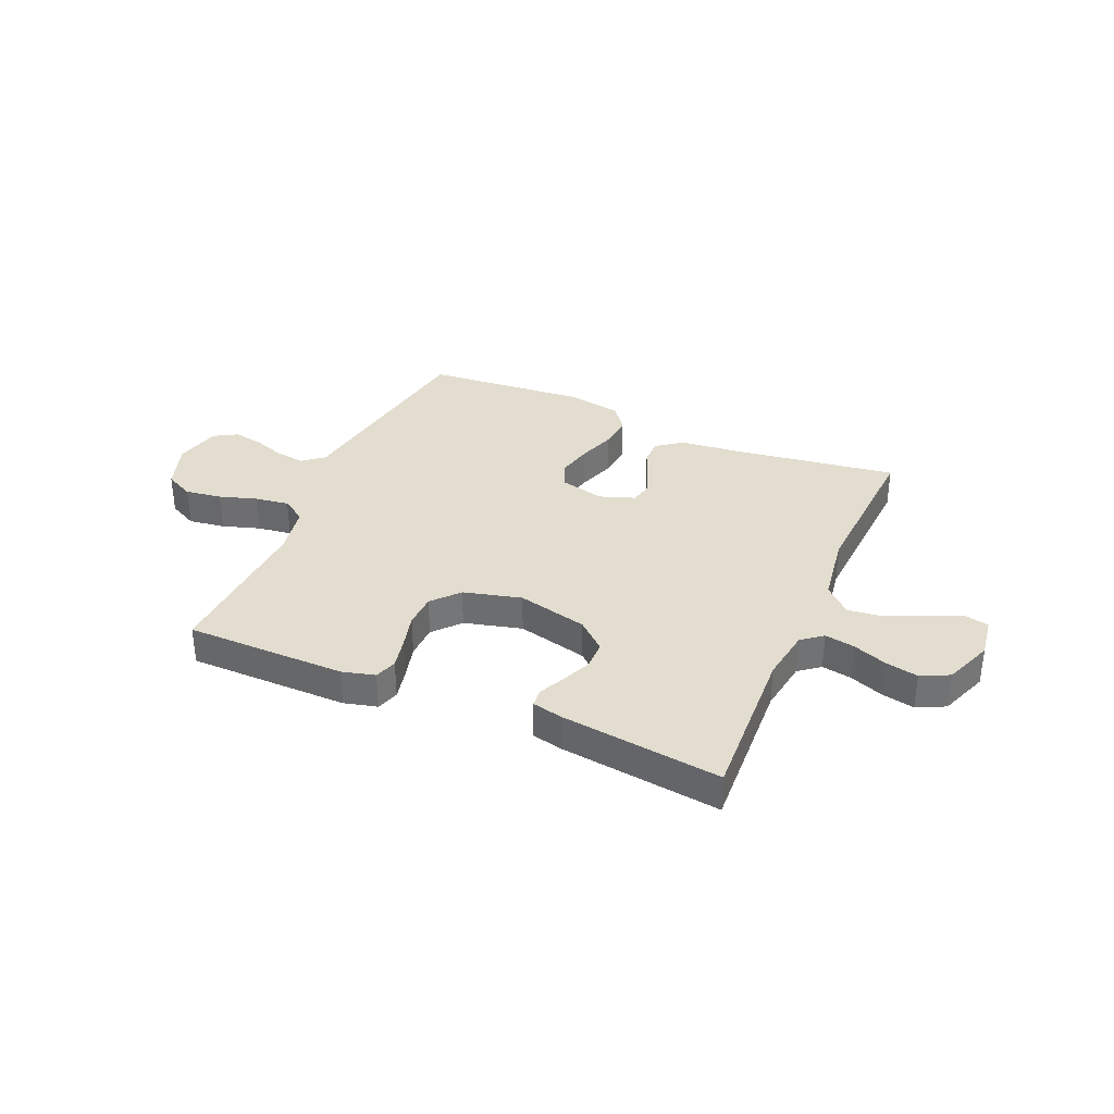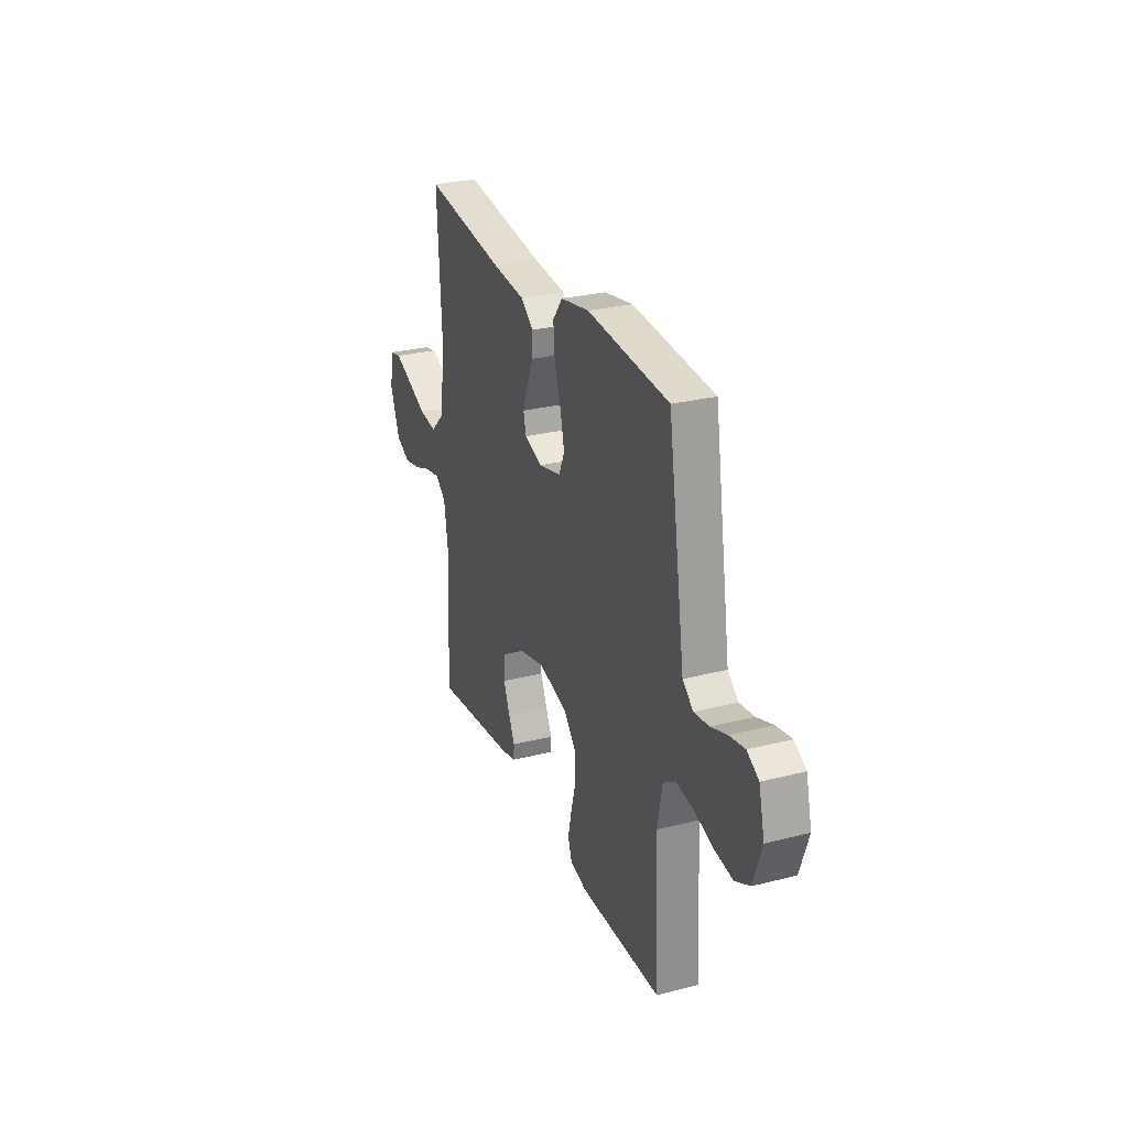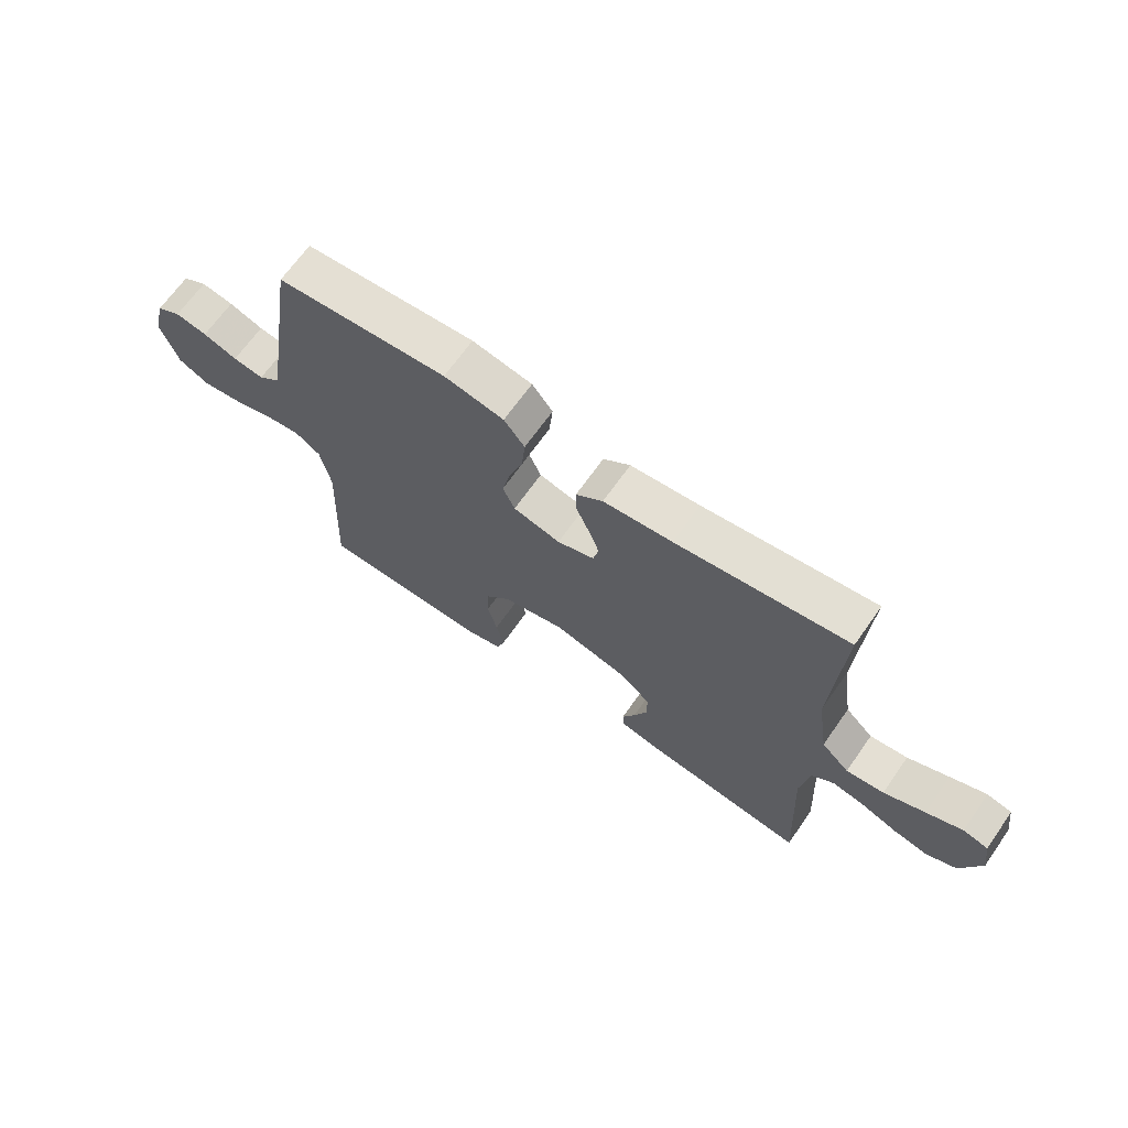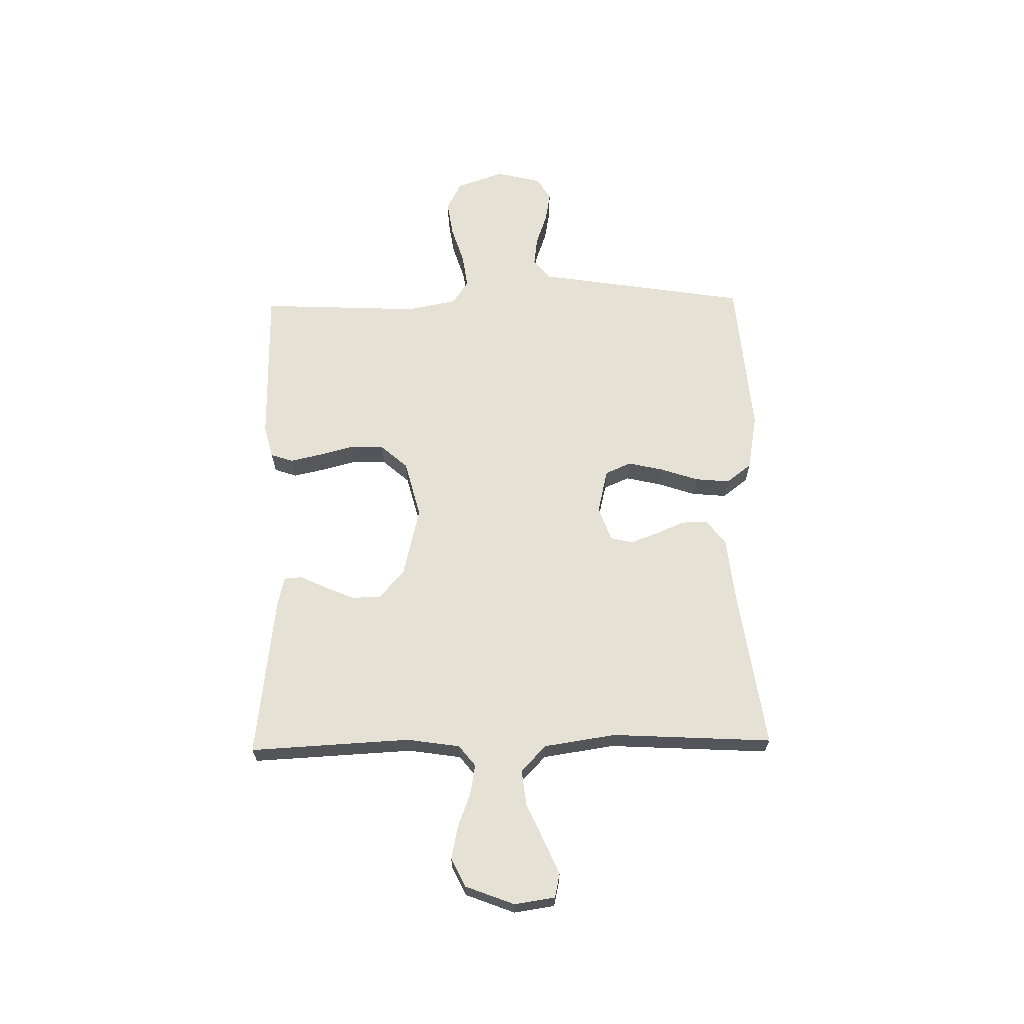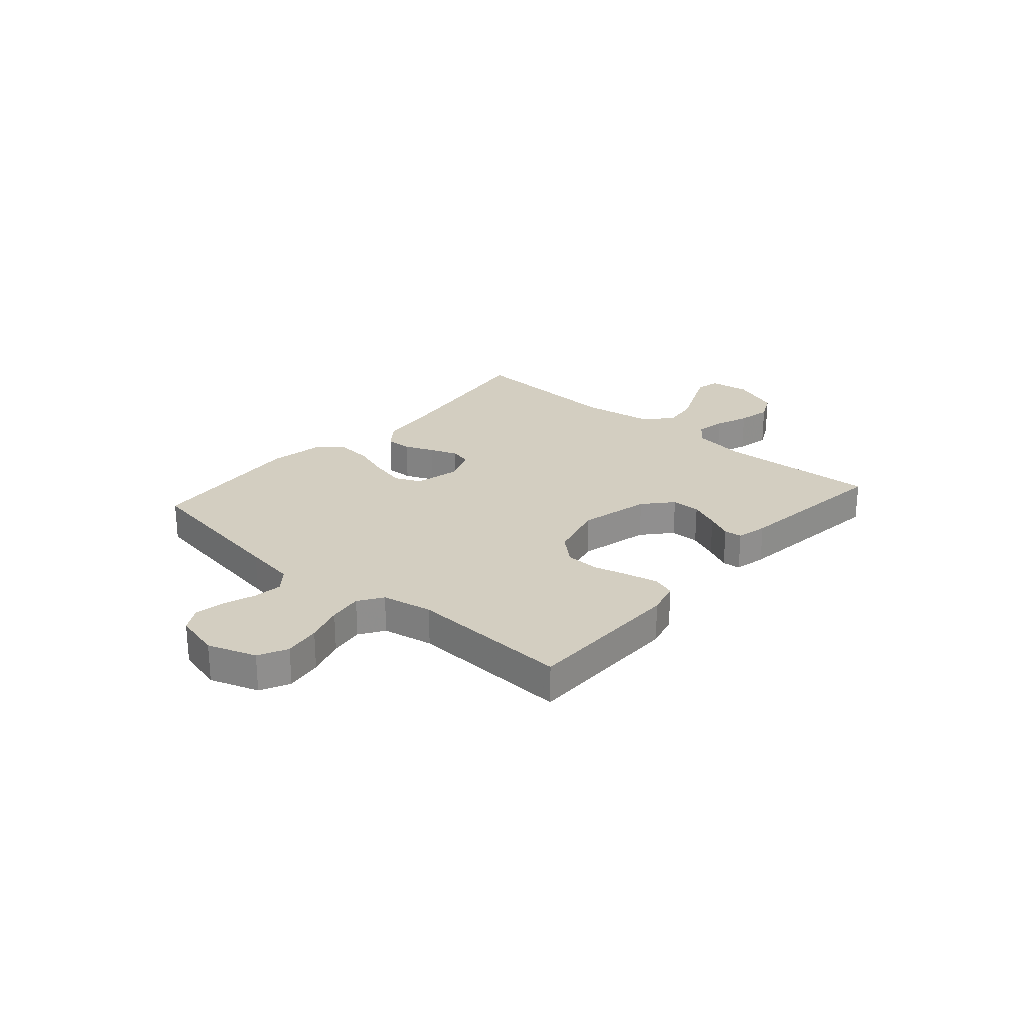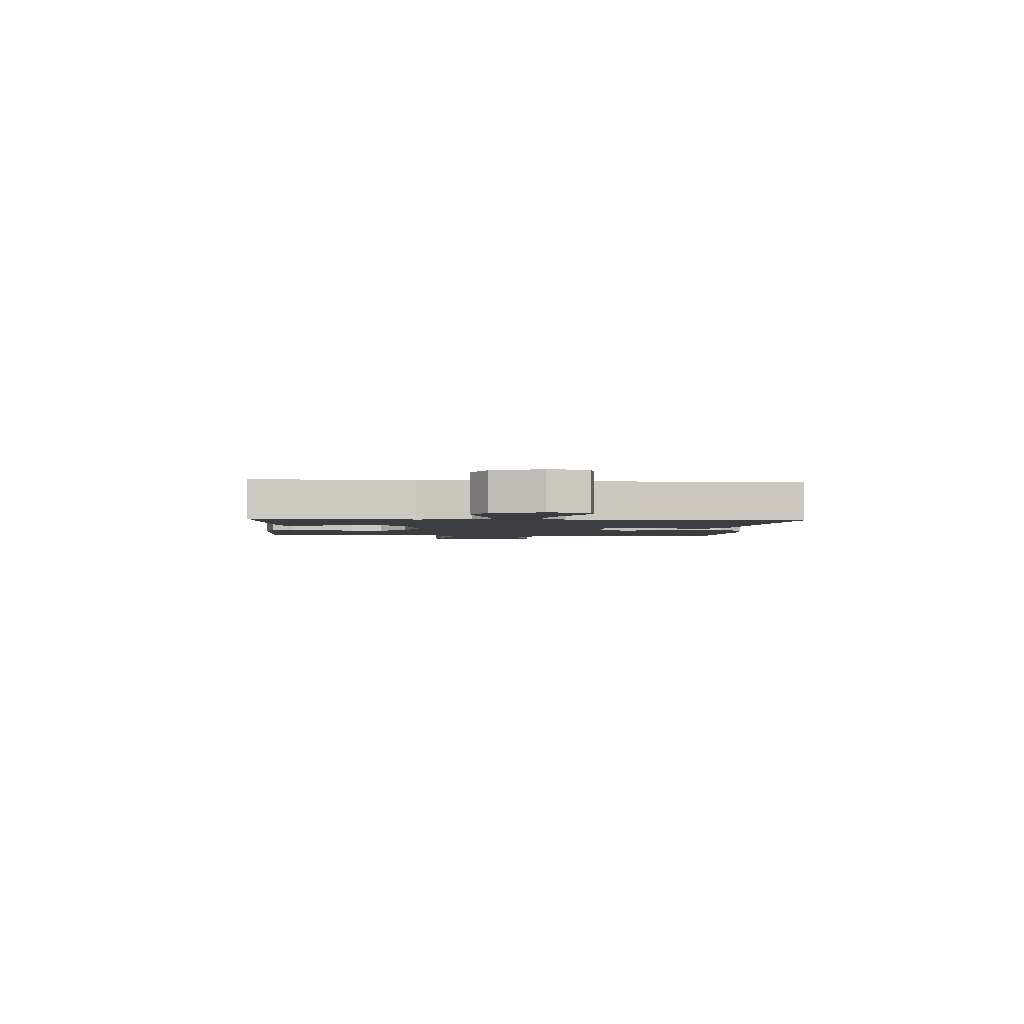
<metadata>
{"format":"obj","ext":"obj","renderer":"f3d","projection":"perspective","resolution":1024,"background":"white","views":[{"elev":34.8,"azim":-156.6,"up":"+Y"},{"elev":27.7,"azim":68.7,"up":"+Z"},{"elev":67.4,"azim":-144.9,"up":"+Z"},{"elev":65.0,"azim":-91.1,"up":"+Y"},{"elev":25.0,"azim":131.1,"up":"+Y"},{"elev":-2.4,"azim":-94.6,"up":"+Y"}]}
</metadata>
<code>
v 0.5 0.07 -0.5
v 0.2 0.07 -0.502
v 0.138 0.07 -0.486
v 0.124 0.07 -0.444
v 0.137 0.07 -0.385
v 0.154 0.07 -0.32
v 0.152 0.07 -0.257
v 0.108 0.07 -0.207
v 0 0.07 -0.179
v -0.132 0.07 -0.211
v -0.185 0.07 -0.258
v -0.186 0.07 -0.312
v -0.162 0.07 -0.368
v -0.139 0.07 -0.416
v -0.142 0.07 -0.45
v -0.2 0.07 -0.463
v -0.5 0.07 -0.5
v -0.485 0.07 -0.2
v -0.5 0.07 -0.101
v -0.539 0.07 -0.07
v -0.595 0.07 -0.08
v -0.658 0.07 -0.104
v -0.72 0.07 -0.117
v -0.773 0.07 -0.091
v -0.808 0.07 0
v -0.797 0.07 0.076
v -0.753 0.07 0.086
v -0.69 0.07 0.059
v -0.618 0.07 0.027
v -0.552 0.07 0.019
v -0.503 0.07 0.066
v -0.483 0.07 0.2
v -0.5 0.07 0.5
v -0.2 0.07 0.457
v -0.079 0.07 0.444
v -0.032 0.07 0.408
v -0.033 0.07 0.359
v -0.056 0.07 0.305
v -0.075 0.07 0.253
v -0.065 0.07 0.212
v 0 0.07 0.189
v 0.083 0.07 0.209
v 0.104 0.07 0.257
v 0.089 0.07 0.323
v 0.065 0.07 0.394
v 0.059 0.07 0.459
v 0.095 0.07 0.506
v 0.2 0.07 0.525
v 0.5 0.07 0.5
v 0.548 0.07 0.2
v 0.563 0.07 0.104
v 0.602 0.07 0.072
v 0.656 0.07 0.079
v 0.716 0.07 0.1
v 0.772 0.07 0.11
v 0.815 0.07 0.085
v 0.836 0.07 0
v 0.805 0.07 -0.09
v 0.751 0.07 -0.117
v 0.683 0.07 -0.107
v 0.613 0.07 -0.085
v 0.549 0.07 -0.076
v 0.504 0.07 -0.106
v 0.486 0.07 -0.2
v 0.5 0 -0.5
v 0.2 0 -0.502
v 0.138 0 -0.486
v 0.124 0 -0.444
v 0.137 0 -0.385
v 0.154 0 -0.32
v 0.152 0 -0.257
v 0.108 0 -0.207
v 0 0 -0.179
v -0.132 0 -0.211
v -0.185 0 -0.258
v -0.186 0 -0.312
v -0.162 0 -0.368
v -0.139 0 -0.416
v -0.142 0 -0.45
v -0.2 0 -0.463
v -0.5 0 -0.5
v -0.485 0 -0.2
v -0.5 0 -0.101
v -0.539 0 -0.07
v -0.595 0 -0.08
v -0.658 0 -0.104
v -0.72 0 -0.117
v -0.773 0 -0.091
v -0.808 0 0
v -0.797 0 0.076
v -0.753 0 0.086
v -0.69 0 0.059
v -0.618 0 0.027
v -0.552 0 0.019
v -0.503 0 0.066
v -0.483 0 0.2
v -0.5 0 0.5
v -0.2 0 0.457
v -0.079 0 0.444
v -0.032 0 0.408
v -0.033 0 0.359
v -0.056 0 0.305
v -0.075 0 0.253
v -0.065 0 0.212
v 0 0 0.189
v 0.083 0 0.209
v 0.104 0 0.257
v 0.089 0 0.323
v 0.065 0 0.394
v 0.059 0 0.459
v 0.095 0 0.506
v 0.2 0 0.525
v 0.5 0 0.5
v 0.548 0 0.2
v 0.563 0 0.104
v 0.602 0 0.072
v 0.656 0 0.079
v 0.716 0 0.1
v 0.772 0 0.11
v 0.815 0 0.085
v 0.836 0 0
v 0.805 0 -0.09
v 0.751 0 -0.117
v 0.683 0 -0.107
v 0.613 0 -0.085
v 0.549 0 -0.076
v 0.504 0 -0.106
v 0.486 0 -0.2
f 58 59 60 61
f 58 61 62
f 57 58 62
f 56 57 62
f 53 54 55 56
f 52 53 56 62
f 51 52 62 63
f 49 50 51 63
f 44 45 46 47
f 43 44 47 48
f 35 36 37 38
f 34 35 38 39
f 32 33 34 39
f 31 32 39 40
f 26 27 28 29
f 24 25 26 29
f 24 29 30
f 21 22 23 24
f 20 21 24 30
f 19 20 30 31
f 15 16 17 18
f 13 14 15 18
f 12 13 18 19
f 11 12 19 31
f 3 4 5 6
f 1 2 3 6
f 64 1 6 7
f 63 64 7 8
f 43 48 49 63
f 42 43 63 8
f 41 42 8 9
f 40 41 9 10
f 10 11 31 40
f 125 124 123 122
f 126 125 122
f 126 122 121
f 126 121 120
f 120 119 118 117
f 126 120 117 116
f 127 126 116 115
f 127 115 114 113
f 111 110 109 108
f 112 111 108 107
f 102 101 100 99
f 103 102 99 98
f 103 98 97 96
f 104 103 96 95
f 93 92 91 90
f 93 90 89 88
f 94 93 88
f 88 87 86 85
f 94 88 85 84
f 95 94 84 83
f 82 81 80 79
f 82 79 78 77
f 83 82 77 76
f 95 83 76 75
f 70 69 68 67
f 70 67 66 65
f 71 70 65 128
f 72 71 128 127
f 127 113 112 107
f 72 127 107 106
f 73 72 106 105
f 74 73 105 104
f 104 95 75 74
f 1 65 66 2
f 2 66 67 3
f 3 67 68 4
f 4 68 69 5
f 5 69 70 6
f 6 70 71 7
f 7 71 72 8
f 8 72 73 9
f 9 73 74 10
f 10 74 75 11
f 11 75 76 12
f 12 76 77 13
f 13 77 78 14
f 14 78 79 15
f 15 79 80 16
f 16 80 81 17
f 17 81 82 18
f 18 82 83 19
f 19 83 84 20
f 20 84 85 21
f 21 85 86 22
f 22 86 87 23
f 23 87 88 24
f 24 88 89 25
f 25 89 90 26
f 26 90 91 27
f 27 91 92 28
f 28 92 93 29
f 29 93 94 30
f 30 94 95 31
f 31 95 96 32
f 32 96 97 33
f 33 97 98 34
f 34 98 99 35
f 35 99 100 36
f 36 100 101 37
f 37 101 102 38
f 38 102 103 39
f 39 103 104 40
f 40 104 105 41
f 41 105 106 42
f 42 106 107 43
f 43 107 108 44
f 44 108 109 45
f 45 109 110 46
f 46 110 111 47
f 47 111 112 48
f 48 112 113 49
f 49 113 114 50
f 50 114 115 51
f 51 115 116 52
f 52 116 117 53
f 53 117 118 54
f 54 118 119 55
f 55 119 120 56
f 56 120 121 57
f 57 121 122 58
f 58 122 123 59
f 59 123 124 60
f 60 124 125 61
f 61 125 126 62
f 62 126 127 63
f 63 127 128 64
f 64 128 65 1

</code>
